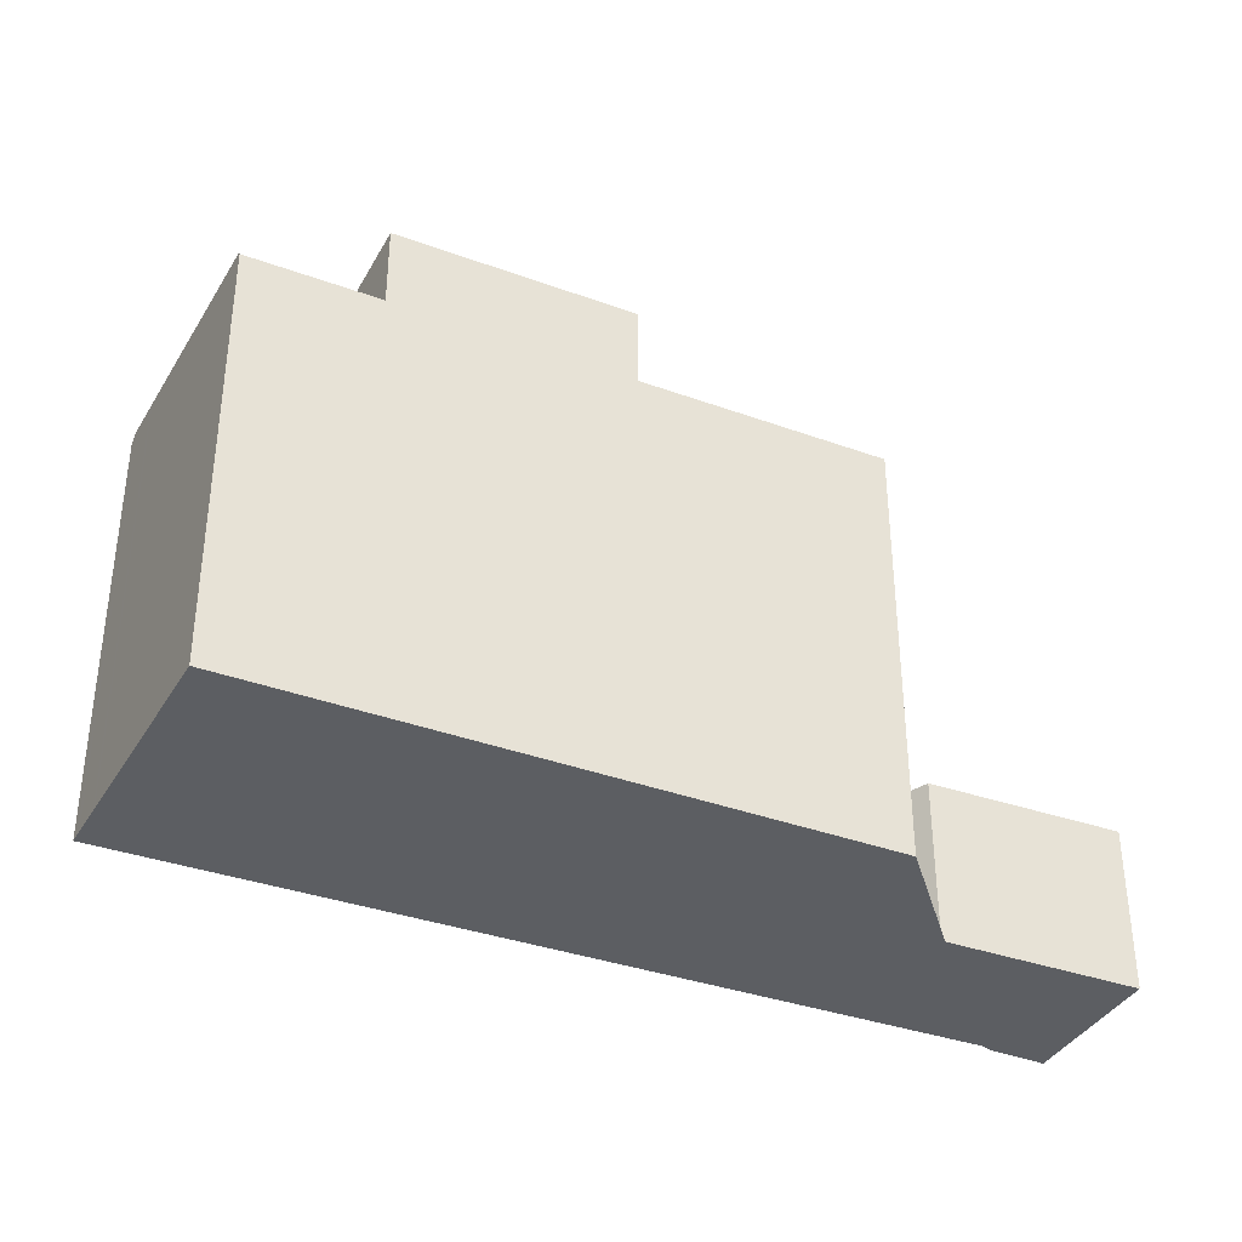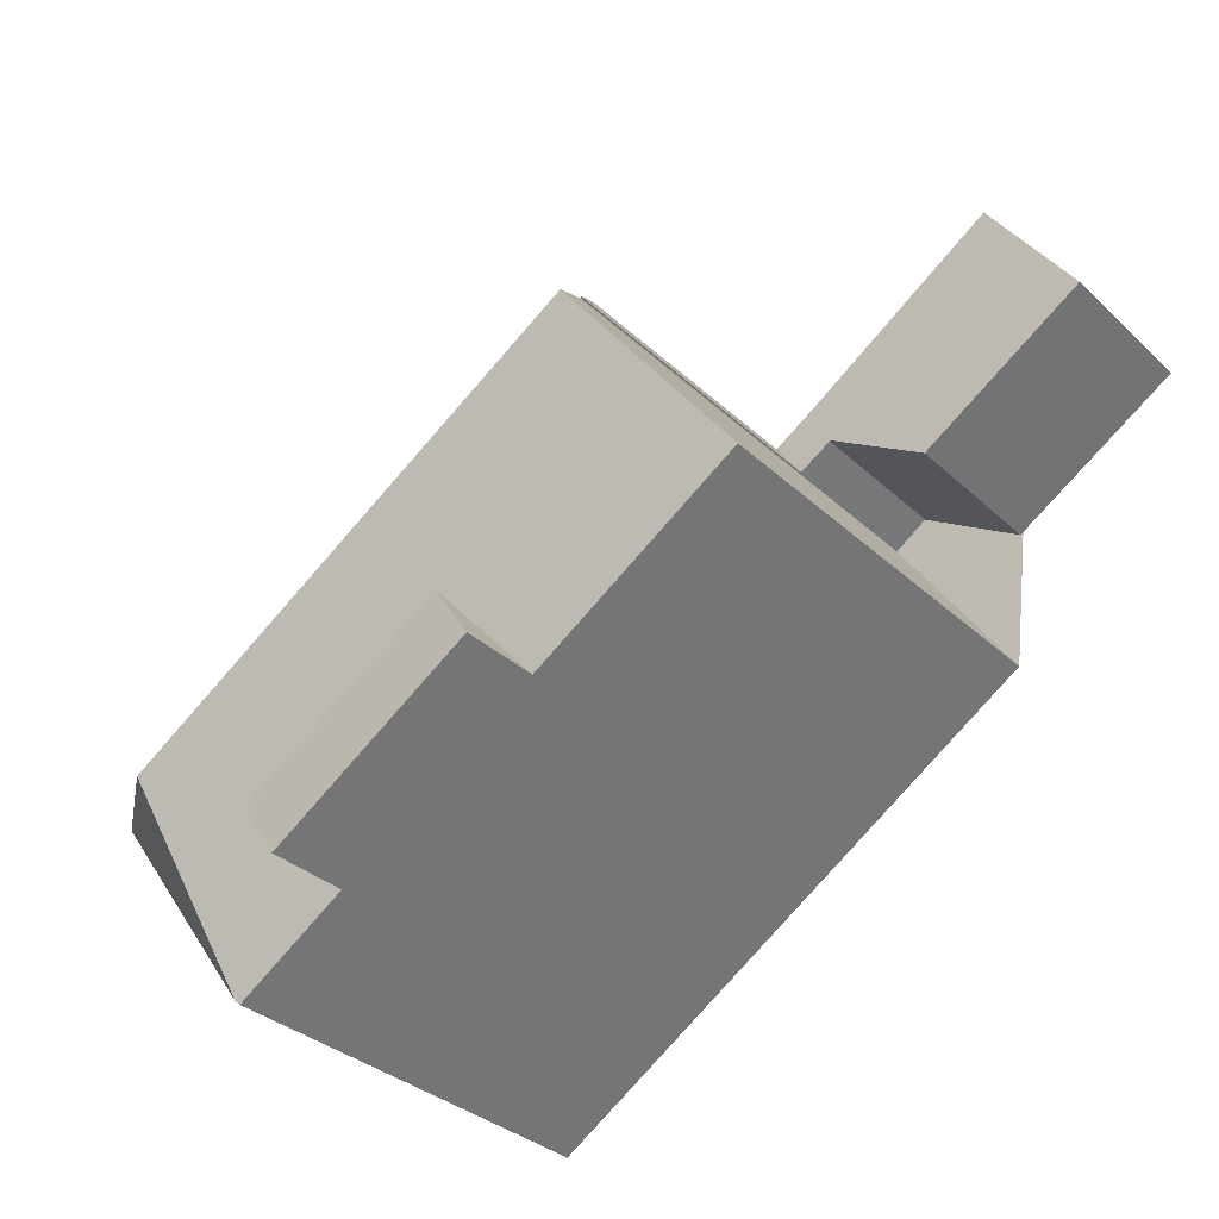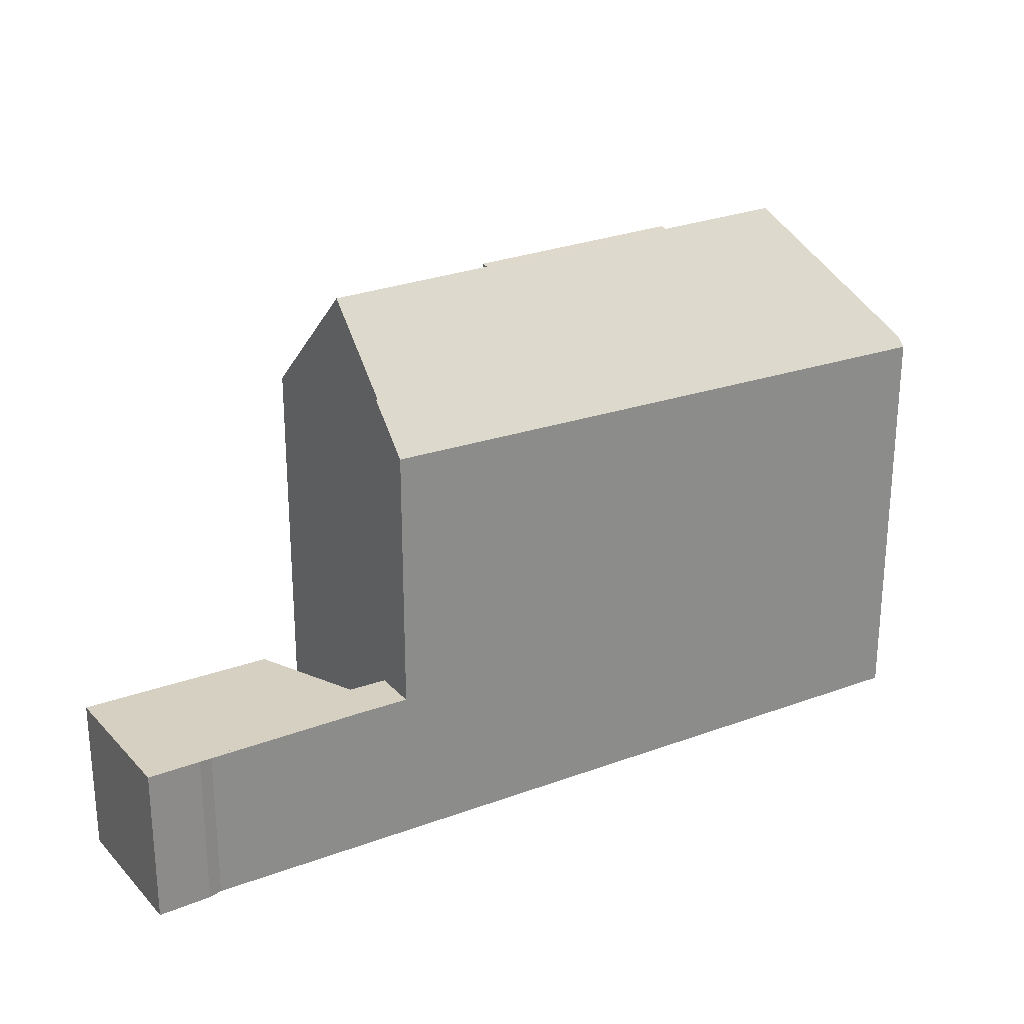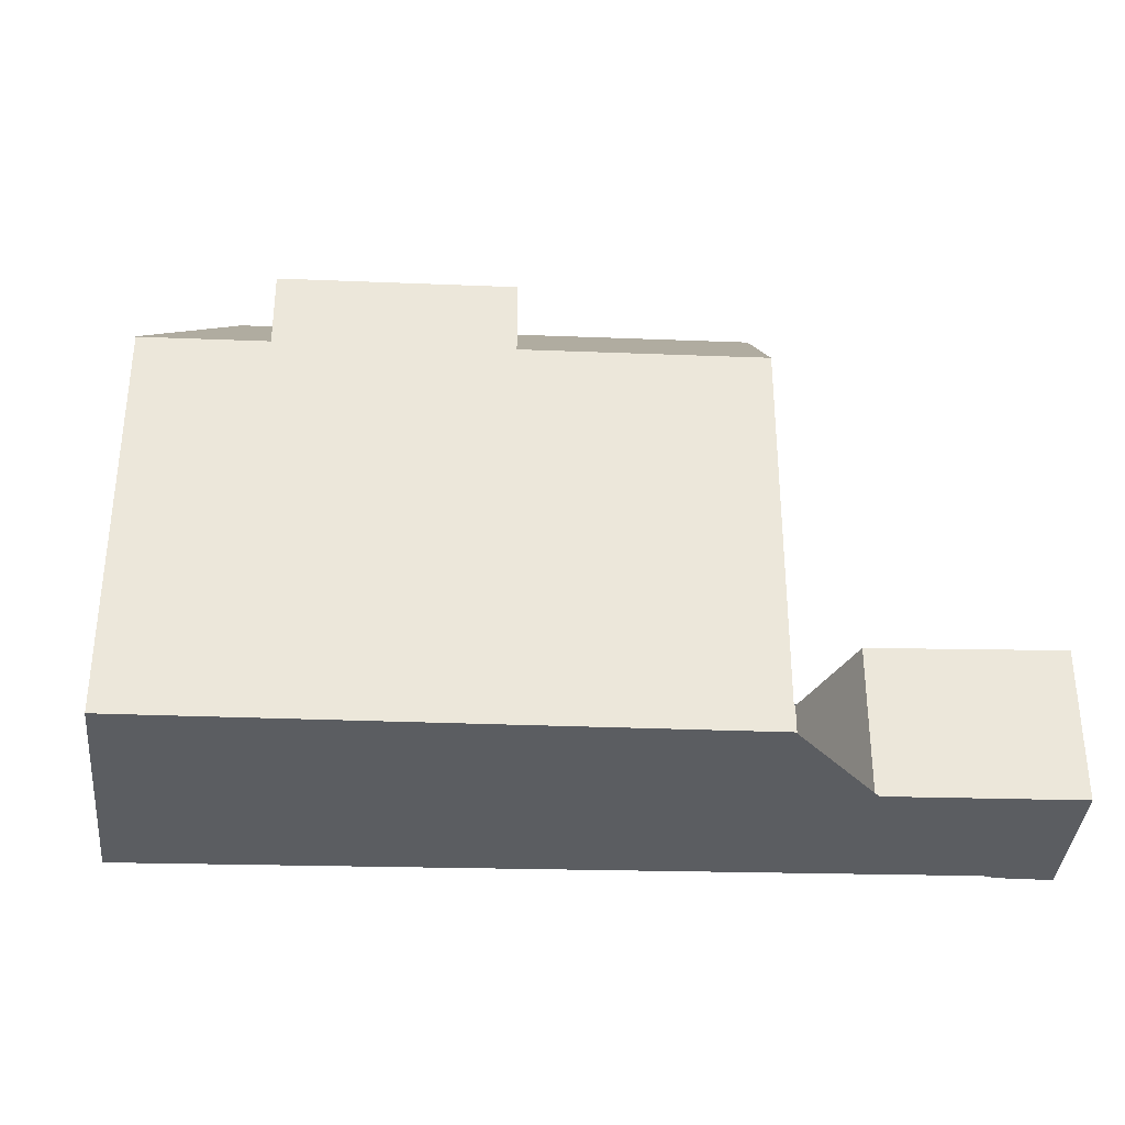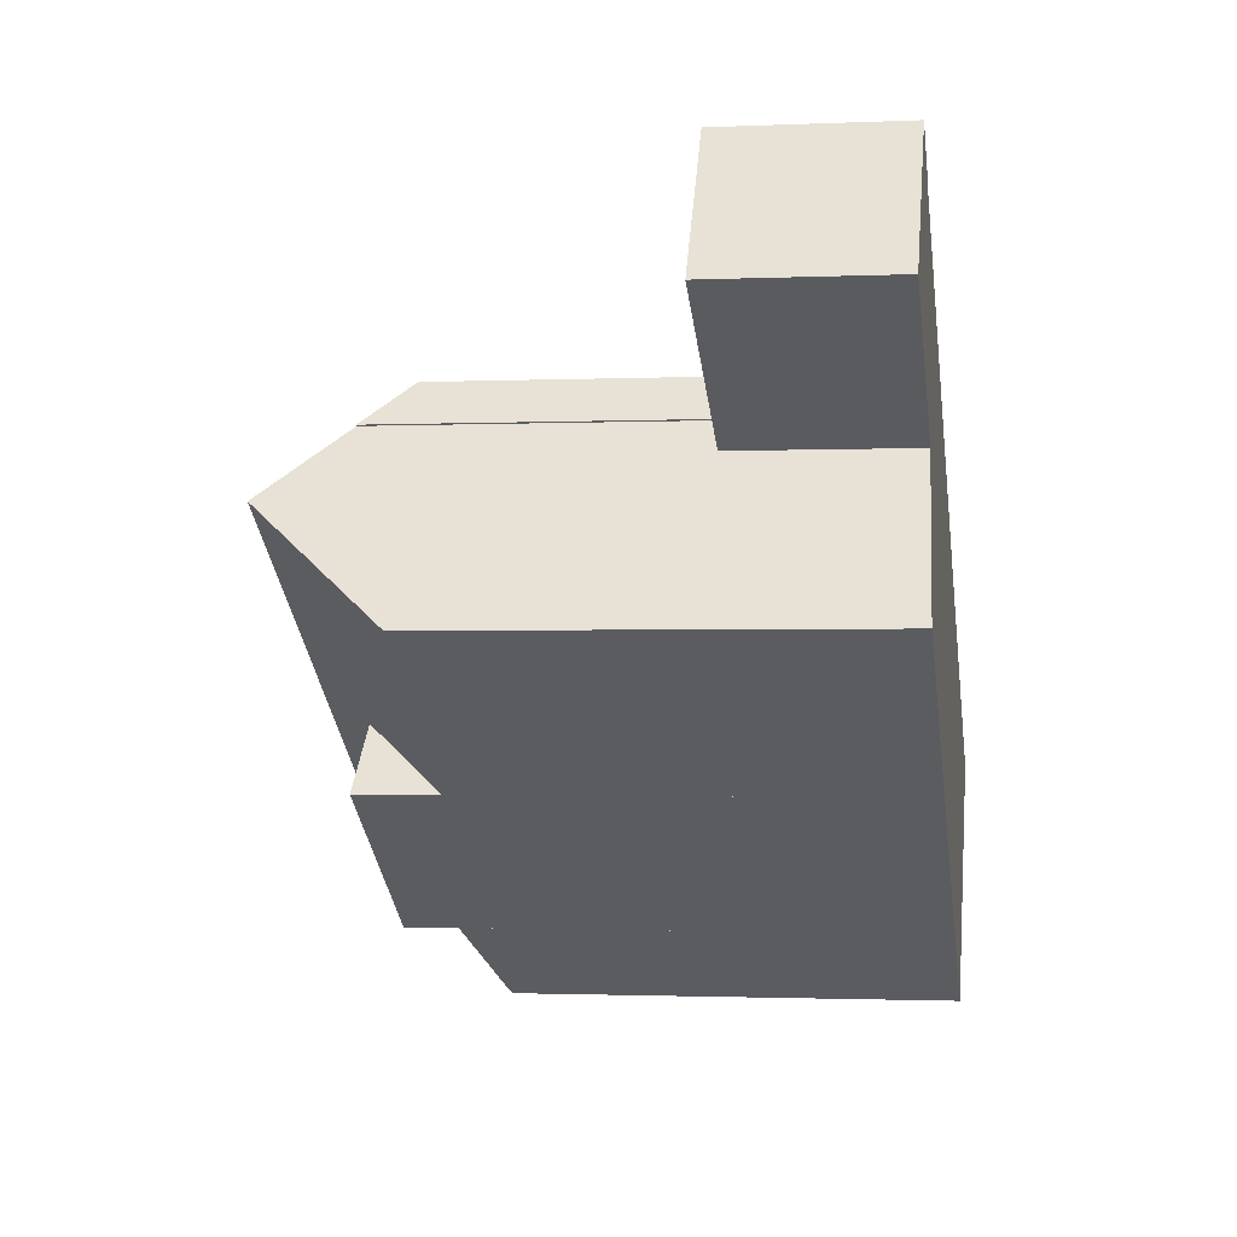
<metadata>
{"format":"obj","ext":"obj","renderer":"f3d","projection":"perspective","resolution":1024,"background":"white","views":[{"elev":-37.6,"azim":8.2,"up":"+Z"},{"elev":-32.8,"azim":38.2,"up":"+Y"},{"elev":26.6,"azim":-178.0,"up":"+Z"},{"elev":-35.7,"azim":30.3,"up":"+Z"},{"elev":-1.6,"azim":99.2,"up":"+Y"}]}
</metadata>
<code>
v -286.5 -777.9 7.582
v -276.6 -772.7 8.601
v -274.4 -775.8 7.655
v -283.7 -781.8 7.657
v -273.7 -769.9 2.917
v -273.5 -769.7 2.919
v -272.7 -769.2 2.928
v -271.2 -771.4 2.931
v -274.2 -773.3 2.899
v -276 -772.2 2.889
v -275.8 -773.8 10.03
v -276.5 -772.8 8.759
v -283.7 -779 10.05
v -285.2 -778.5 8.778
v -286.4 -778 7.74
v -286.2 -778.1 7.875
v -276.5 -772.6 8.6
v -276.8 -772.2 8.058
v -277 -772 7.766
v -275.8 -773.8 10.03
v -286.4 -778 7.74
v -277 -772 7.766
v -276.5 -772.6 8.6
v -283.7 -779 10.05
v -283.7 -781.7 7.724
v -278.2 -778.2 7.656
v -281.7 -780.5 7.657
v -272.5 -769.5 2.928
v -276.5 -772.6 2.883
v -276.8 -772.2 2.882
v -277 -772 2.882
v -271.2 -771.4 2.931
v -272.5 -769.5 2.928
v -272.8 -769.2 2.927
v -272.5 -769.5 2.928
v -276.8 -772.2 2.882
v -272.5 -769.5 2.928
v -277 -772 2.882
v -276.5 -772.6 2.883
v -285.2 -778.5 8.778
v -283.7 -780.2 8.993
v -275.2 -774.7 8.975
v -281.7 -780.5 9.114
v -282.5 -779.4 8.99
v -278.9 -777.1 8.983
v -278.2 -778.2 9.106
v -285.9 -778.7 7.737
v -285.4 -778.4 8.553
v -285.5 -778.3 8.47
v -286 -778.6 7.738
v -285.8 -778.6 7.845
v -285.9 -778.6 7.846
v -286.2 -778.1 7.848
v -283.7 -779 10.05
v -283.7 -780.2 8.993
v -283.7 -781.7 7.724
v -286.2 -778.1 7.848
v -286.2 -778.1 7.875
v -286.3 -778.1 7.74
v -276.8 -772.2 2.882
v -276.8 -772.2 8.058
v -276.6 -772.5 2.883
v -278.2 -778.2 9.106
v -281.7 -780.5 7.665
v -281.7 -780.5 9.114
v -278.2 -778.2 7.664
v -283.7 -781.8 7.665
v -274.4 -775.7 7.663
v -283.7 -781.6 7.832
v -283.7 -781.6 7.832
v -286.2 -778.1 7.848
v -286.4 -777.9 7.583
v -283.6 -781.7 7.665
v -283.6 -781.7 7.657
v -276.1 -771.7 2.89
v -275.5 -772.5 2.892
v -276.2 -771.5 2.89
v -276.1 -771.7 2.89
v -271.2 -771.4 2.931
v -274.3 -773.3 2.899
v -284.9 -780 7.839
v -284.3 -779.6 8.911
v -275.6 -774.1 9.681
v -283.7 -779.2 9.865
v -271.2 -771.4 2.931
v -283.7 -779.2 9.865
v -285 -780 7.731
v -272.2 -770 2.929
v -275.7 -772.3 2.891
v -276.5 -772.8 8.727
v -285.4 -778.4 8.553
v -272.1 -770 2.929
v -275.8 -772.3 2.89
v -276.6 -772.5 2.883
v -276.6 -772.5 8.441
v -275.9 -772 2.891
v -272.4 -769.7 2.928
v -285.5 -778.3 8.47
v -276.6 -772.5 8.441
v -272.4 -769.7 2.929
v -276.8 -772.2 8.046
v -286.2 -778.1 7.848
v -286.2 -778.1 7.864
v -286.3 -778.1 7.74
v -276.8 -772.2 2.882
v -276.8 -772.2 8.046
v -286.2 -778.1 7.864
v -279.2 -777.3 8.983
v -279.6 -776.7 9.773
v -279.2 -777.3 8.983
v -280.5 -775.4 8.768
v -280.6 -775.3 8.648
v -279.8 -776.4 10.04
v -279.8 -776.4 10.04
v -280.7 -775.2 8.454
v -278.5 -778.4 9.107
v -278.5 -778.4 9.106
v -280.9 -774.8 7.967
v -281.1 -774.5 7.687
v -280.9 -774.8 7.978
v -275.8 -772.2 2.891
v -272.3 -769.9 2.929
v -285.3 -778.4 8.648
v -285.8 -778.7 7.845
v -285.8 -778.8 7.737
v -285.3 -778.4 8.648
v -280.6 -775.3 8.633
v -276.6 -772.7 8.62
v -272.3 -769.9 2.929
v -275.9 -772.3 2.889
v -281.2 -775.7 8.635
v -278.2 -778.2 7.664
v -278.9 -777.1 8.983
v -279.3 -776.5 9.766
v -278.9 -777.1 8.983
v -280.2 -775.2 8.767
v -280.3 -775.1 8.654
v -279.5 -776.2 10.04
v -279.5 -776.2 10.04
v -280.3 -775.1 8.632
v -278.2 -778.2 9.106
v -278.2 -778.2 9.106
v -280.6 -774.6 7.972
v -280.8 -774.3 7.692
v -278.2 -778.2 7.656
v -280.4 -775 8.453
v -280.6 -774.6 7.984
v -282.5 -779.4 8.99
v -281.7 -780.5 7.665
v -283 -778.8 9.849
v -282.5 -779.4 8.99
v -283.9 -777.5 8.643
v -283.8 -777.6 8.775
v -283.1 -778.6 10.05
v -283.1 -778.6 10.05
v -281.7 -780.5 9.114
v -281.7 -780.5 9.114
v -284.5 -776.7 7.62
v -284.3 -776.9 7.9
v -281.7 -780.5 7.657
v -284.3 -776.9 7.912
v -284 -777.3 8.465
v -283.9 -777.4 8.582
v -285.4 -778.4 8.563
v -285.4 -778.4 8.559
v -284.5 -779.7 8.499
v -283.7 -780.9 8.442
v -283.7 -780.9 8.442
v -283.3 -781.5 7.665
v -285.8 -777.8 7.872
v -286 -777.6 7.592
v -283.3 -781.5 7.657
v -285.5 -778.3 8.469
v -285.8 -777.8 7.883
v -285.4 -778.4 8.563
v -285.4 -778.4 8.554
v -286.4 -777.9 7.583
v -286.5 -777.9 7.582
v -286.5 -777.9 0
v -286.4 -777.9 0
v -276.6 -772.7 8.62
v -276.6 -772.7 8.601
v -276.6 -772.7 0
v -276.6 -772.7 0
v -278.2 -778.2 7.656
v -274.4 -775.8 7.655
v -274.4 -775.8 0
v -278.2 -778.2 0
v -283.7 -781.8 7.665
v -283.7 -781.8 7.657
v -283.7 -781.8 0
v -283.7 -781.8 -8.882e-16
v -273.5 -769.7 2.919
v -273.7 -769.9 2.917
v -273.7 -769.9 0
v -273.5 -769.7 0
v -272.8 -769.2 2.927
v -273.5 -769.7 2.919
v -273.5 -769.7 0
v -272.8 -769.2 -4.441e-16
v -272.5 -769.5 2.928
v -272.7 -769.2 2.928
v -272.7 -769.2 4.441e-16
v -272.5 -769.5 0
v -271.2 -771.4 2.931
v -271.2 -771.4 2.931
v -271.2 -771.4 4.441e-16
v -271.2 -771.4 0
v -274.3 -773.3 2.899
v -274.2 -773.3 2.899
v -274.2 -773.3 0
v -274.3 -773.3 0
v -276.5 -772.6 2.883
v -276 -772.2 2.889
v -276 -772.2 -4.441e-16
v -276.5 -772.6 0
v -275.8 -773.8 10.03
v -276.5 -772.8 8.759
v -276.5 -772.8 0
v -275.8 -773.8 0
v -286.5 -777.9 7.582
v -286.4 -778 7.74
v -286.4 -778 -8.882e-16
v -286.5 -777.9 0
v -276.6 -772.7 8.601
v -276.5 -772.6 8.6
v -276.5 -772.6 -1.776e-15
v -276.6 -772.7 0
v -275.6 -774.1 9.681
v -275.8 -773.8 10.03
v -275.8 -773.8 0
v -275.6 -774.1 0
v -285 -780 7.731
v -283.7 -781.7 7.724
v -283.7 -781.7 8.882e-16
v -285 -780 8.882e-16
v -272.4 -769.7 2.929
v -272.5 -769.5 2.928
v -272.5 -769.5 0
v -272.4 -769.7 4.441e-16
v -276.2 -771.5 2.89
v -277 -772 2.882
v -277 -772 4.441e-16
v -276.2 -771.5 -4.441e-16
v -274.2 -773.3 2.899
v -271.2 -771.4 2.931
v -271.2 -771.4 0
v -274.2 -773.3 0
v -272.7 -769.2 2.928
v -272.8 -769.2 2.927
v -272.8 -769.2 -4.441e-16
v -272.7 -769.2 4.441e-16
v -272.5 -769.5 2.928
v -272.5 -769.5 2.928
v -272.5 -769.5 0
v -272.5 -769.5 0
v -274.4 -775.7 7.663
v -275.2 -774.7 8.975
v -275.2 -774.7 0
v -274.4 -775.7 0
v -286 -778.6 7.738
v -285.9 -778.7 7.737
v -285.9 -778.7 0
v -286 -778.6 0
v -286.3 -778.1 7.74
v -286 -778.6 7.738
v -286 -778.6 0
v -286.3 -778.1 0
v -286.3 -778.1 7.74
v -286.3 -778.1 7.74
v -286.3 -778.1 0
v -286.3 -778.1 -8.882e-16
v -283.7 -781.7 7.724
v -283.7 -781.8 7.665
v -283.7 -781.8 -8.882e-16
v -283.7 -781.7 8.882e-16
v -274.4 -775.8 7.655
v -274.4 -775.7 7.663
v -274.4 -775.7 0
v -274.4 -775.8 0
v -286 -777.6 7.592
v -286.4 -777.9 7.583
v -286.4 -777.9 0
v -286 -777.6 -8.882e-16
v -283.7 -781.8 7.657
v -283.6 -781.7 7.657
v -283.6 -781.7 0
v -283.7 -781.8 0
v -275.8 -772.3 2.89
v -275.5 -772.5 2.892
v -275.5 -772.5 4.441e-16
v -275.8 -772.3 0
v -273.7 -769.9 2.917
v -276.2 -771.5 2.89
v -276.2 -771.5 -4.441e-16
v -273.7 -769.9 0
v -275.5 -772.5 2.892
v -274.3 -773.3 2.899
v -274.3 -773.3 0
v -275.5 -772.5 4.441e-16
v -275.2 -774.7 8.975
v -275.6 -774.1 9.681
v -275.6 -774.1 0
v -275.2 -774.7 0
v -271.2 -771.4 2.931
v -271.2 -771.4 2.931
v -271.2 -771.4 -4.441e-16
v -271.2 -771.4 4.441e-16
v -285.8 -778.8 7.737
v -285 -780 7.731
v -285 -780 8.882e-16
v -285.8 -778.8 0
v -276.5 -772.8 8.759
v -276.5 -772.8 8.727
v -276.5 -772.8 1.776e-15
v -276.5 -772.8 0
v -271.2 -771.4 2.931
v -272.1 -770 2.929
v -272.1 -770 4.441e-16
v -271.2 -771.4 -4.441e-16
v -275.9 -772.3 2.889
v -275.8 -772.3 2.89
v -275.8 -772.3 0
v -275.9 -772.3 0
v -272.3 -769.9 2.929
v -272.4 -769.7 2.929
v -272.4 -769.7 4.441e-16
v -272.3 -769.9 -4.441e-16
v -286.4 -778 7.74
v -286.3 -778.1 7.74
v -286.3 -778.1 -8.882e-16
v -286.4 -778 -8.882e-16
v -281.7 -780.5 9.114
v -278.5 -778.4 9.107
v -278.5 -778.4 0
v -281.7 -780.5 -1.776e-15
v -280.8 -774.3 7.692
v -281.1 -774.5 7.687
v -281.1 -774.5 8.882e-16
v -280.8 -774.3 -8.882e-16
v -285.9 -778.7 7.737
v -285.8 -778.8 7.737
v -285.8 -778.8 0
v -285.9 -778.7 0
v -276.5 -772.8 8.727
v -276.6 -772.7 8.62
v -276.6 -772.7 0
v -276.5 -772.8 1.776e-15
v -272.1 -770 2.929
v -272.3 -769.9 2.929
v -272.3 -769.9 -4.441e-16
v -272.1 -770 4.441e-16
v -276 -772.2 2.889
v -275.9 -772.3 2.889
v -275.9 -772.3 0
v -276 -772.2 -4.441e-16
v -278.5 -778.4 9.107
v -278.2 -778.2 9.106
v -278.2 -778.2 0
v -278.5 -778.4 0
v -277 -772 7.766
v -280.8 -774.3 7.692
v -280.8 -774.3 -8.882e-16
v -277 -772 0
v -281.1 -774.5 7.687
v -284.5 -776.7 7.62
v -284.5 -776.7 0
v -281.1 -774.5 8.882e-16
v -283.3 -781.5 7.657
v -281.7 -780.5 7.657
v -281.7 -780.5 -8.882e-16
v -283.3 -781.5 8.882e-16
v -284.5 -776.7 7.62
v -286 -777.6 7.592
v -286 -777.6 -8.882e-16
v -284.5 -776.7 0
v -283.6 -781.7 7.657
v -283.3 -781.5 7.657
v -283.3 -781.5 8.882e-16
v -283.6 -781.7 0
v -286.5 -777.9 0
v -273.7 -769.9 0
v -273.5 -769.7 0
v -272.7 -769.2 0
v -271.2 -771.4 0
v -274.2 -773.3 0
v -276 -772.2 0
v -276.6 -772.7 0
v -274.4 -775.8 0
v -283.7 -781.8 0
f 35 34 7 37
f 167 70 81 166
f 136 12 11 139
f 140 128 90 137
f 71 15 1 72
f 138 20 83 134
f 66 45 63
f 129 92 88 122
f 121 89 93 130
f 78 36 31 77
f 75 30 36 78
f 37 28 33 35
f 62 60 61 99
f 86 41 82
f 74 4 67 73
f 65 43 27 64
f 58 49 52 57
f 52 49 48 51
f 51 47 50 52
f 57 52 50 59
f 103 58 57 102
f 102 57 59 104
f 106 61 60 105
f 63 46 26 66
f 73 67 56 69
f 64 44 65
f 81 70 25 87
f 144 19 101 143
f 132 68 3 145
f 133 42 68 132
f 122 88 89 121
f 77 5 6 34 35 78
f 78 35 33 75
f 79 32 9 80
f 165 124 51 48 164
f 134 83 42 133
f 85 8 32 79
f 82 40 24 86
f 125 47 51 124
f 88 79 80 76 89
f 137 90 12 136
f 92 85 79 88
f 89 76 93
f 96 75 33 97
f 147 18 95 146
f 97 33 28 100
f 94 30 75 96
f 99 23 39 62
f 102 53 103
f 104 21 53 102
f 105 38 22 106
f 143 101 18 147
f 168 55 148 149 169
f 148 55 84 150
f 153 14 126 152
f 155 13 14 153
f 127 112 131
f 150 84 54 154
f 171 158 159 170
f 169 149 160 172
f 174 161 162 173
f 170 159 161 174
f 121 96 97 122
f 166 81 124 165
f 124 81 87 125
f 146 95 17 2 128 140
f 122 97 100 129
f 130 10 29 94 96 121
f 176 163 152 126 175
f 173 162 163 176
f 133 108 109 134
f 136 111 112 137
f 139 114 111 136
f 137 112 127 140
f 134 109 113 138
f 141 116 117 142
f 142 117 110 135
f 143 118 119 144
f 146 115 120 147
f 147 120 118 143
f 140 127 115 146
f 150 109 108 148
f 152 131 112 111 153
f 153 111 114 155
f 154 113 109 150
f 156 117 116 157
f 151 110 117 156
f 158 119 118 159
f 161 120 115 162
f 159 118 120 161
f 163 131 152
f 162 115 127 131 163
f 164 123 165
f 166 82 41 167
f 169 73 69 168
f 170 107 71 72 171
f 172 74 73 169
f 173 98 16 174
f 174 16 107 170
f 165 123 40 82 166
f 175 91 176
f 176 91 98 173
f 178 179 180 177
f 182 183 184 181
f 186 187 188 185
f 190 191 192 189
f 194 195 196 193
f 198 199 200 197
f 202 203 204 201
f 206 207 208 205
f 210 211 212 209
f 214 215 216 213
f 218 219 220 217
f 222 223 224 221
f 226 227 228 225
f 230 231 232 229
f 234 235 236 233
f 238 239 240 237
f 242 243 244 241
f 246 247 248 245
f 250 251 252 249
f 254 255 256 253
f 258 259 260 257
f 262 263 264 261
f 266 267 268 265
f 270 271 272 269
f 274 275 276 273
f 278 279 280 277
f 282 283 284 281
f 286 287 288 285
f 290 291 292 289
f 294 295 296 293
f 298 299 300 297
f 302 303 304 301
f 306 307 308 305
f 310 311 312 309
f 314 315 316 313
f 318 319 320 317
f 322 323 324 321
f 326 327 328 325
f 330 331 332 329
f 334 335 336 333
f 338 339 340 337
f 342 343 344 341
f 346 347 348 345
f 350 351 352 349
f 354 355 356 353
f 358 359 360 357
f 362 363 364 361
f 366 367 368 365
f 370 371 372 369
f 374 375 376 373
f 378 379 380 377
f 382 383 384 385 386 387 388 389 390 381

</code>
